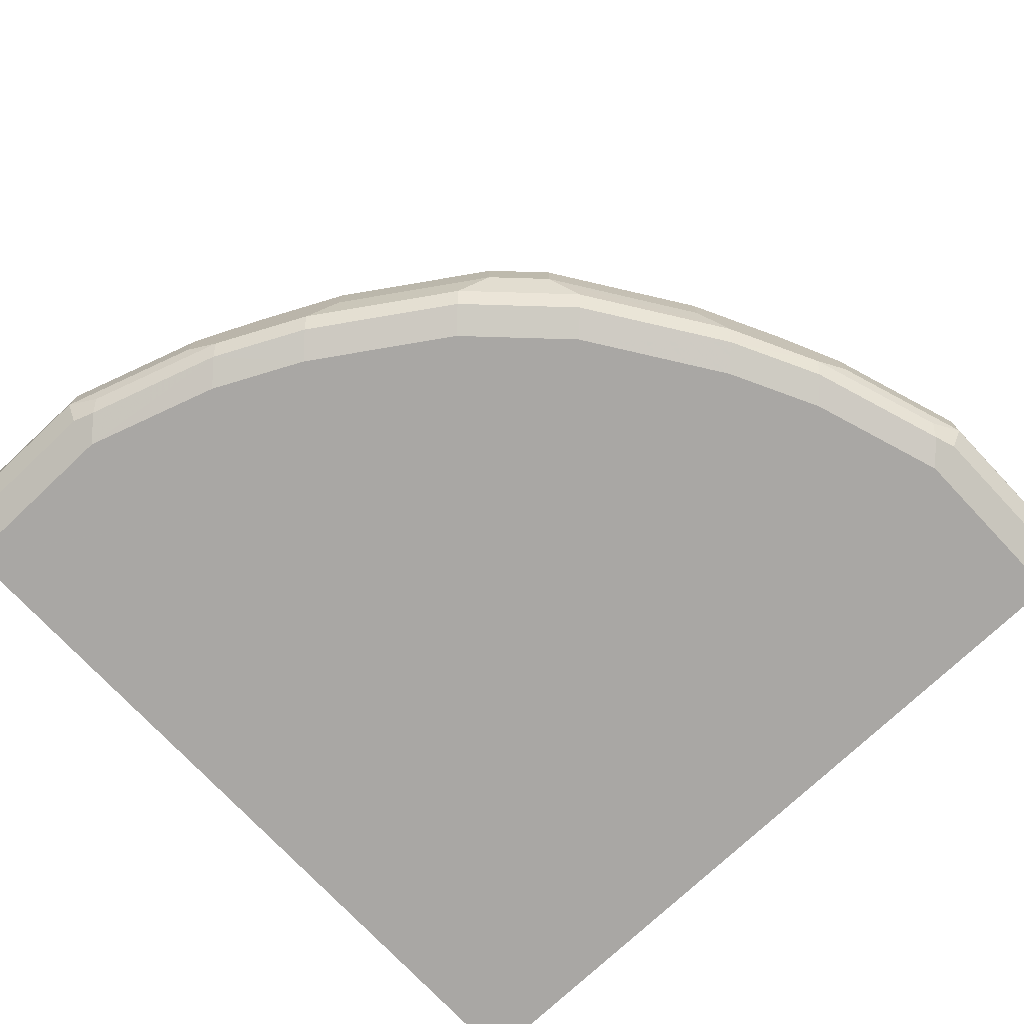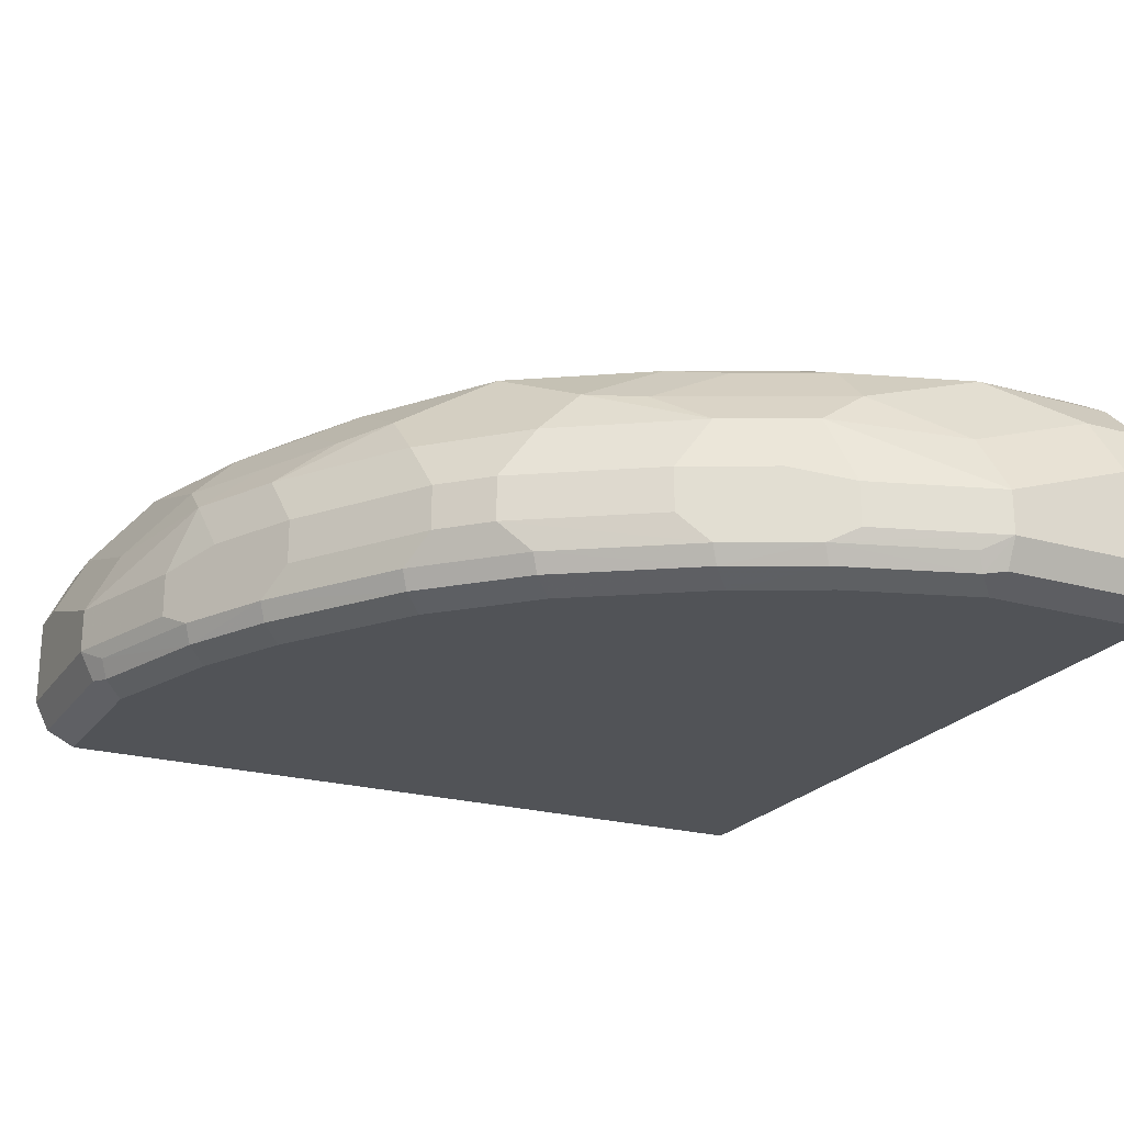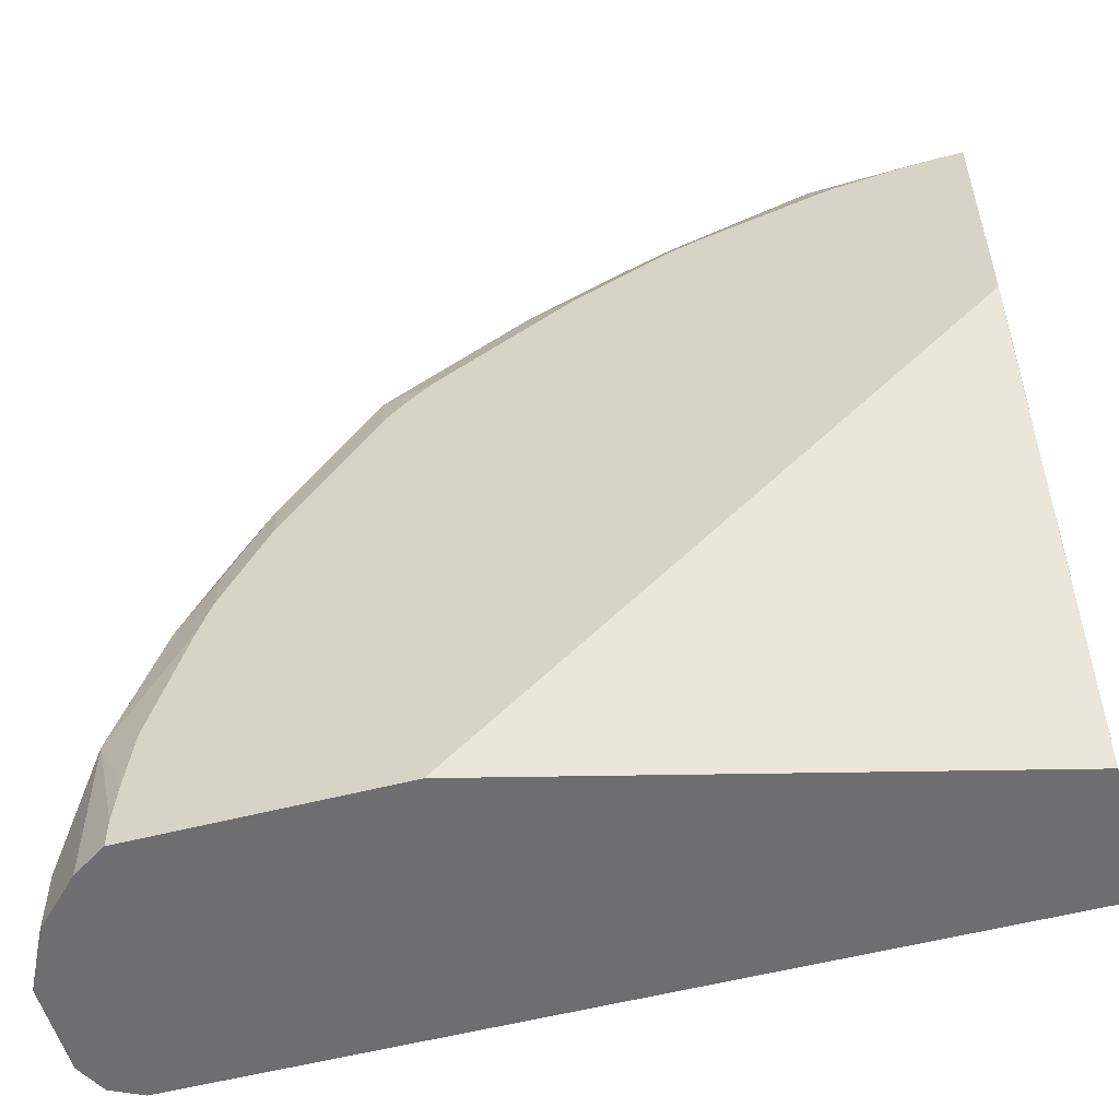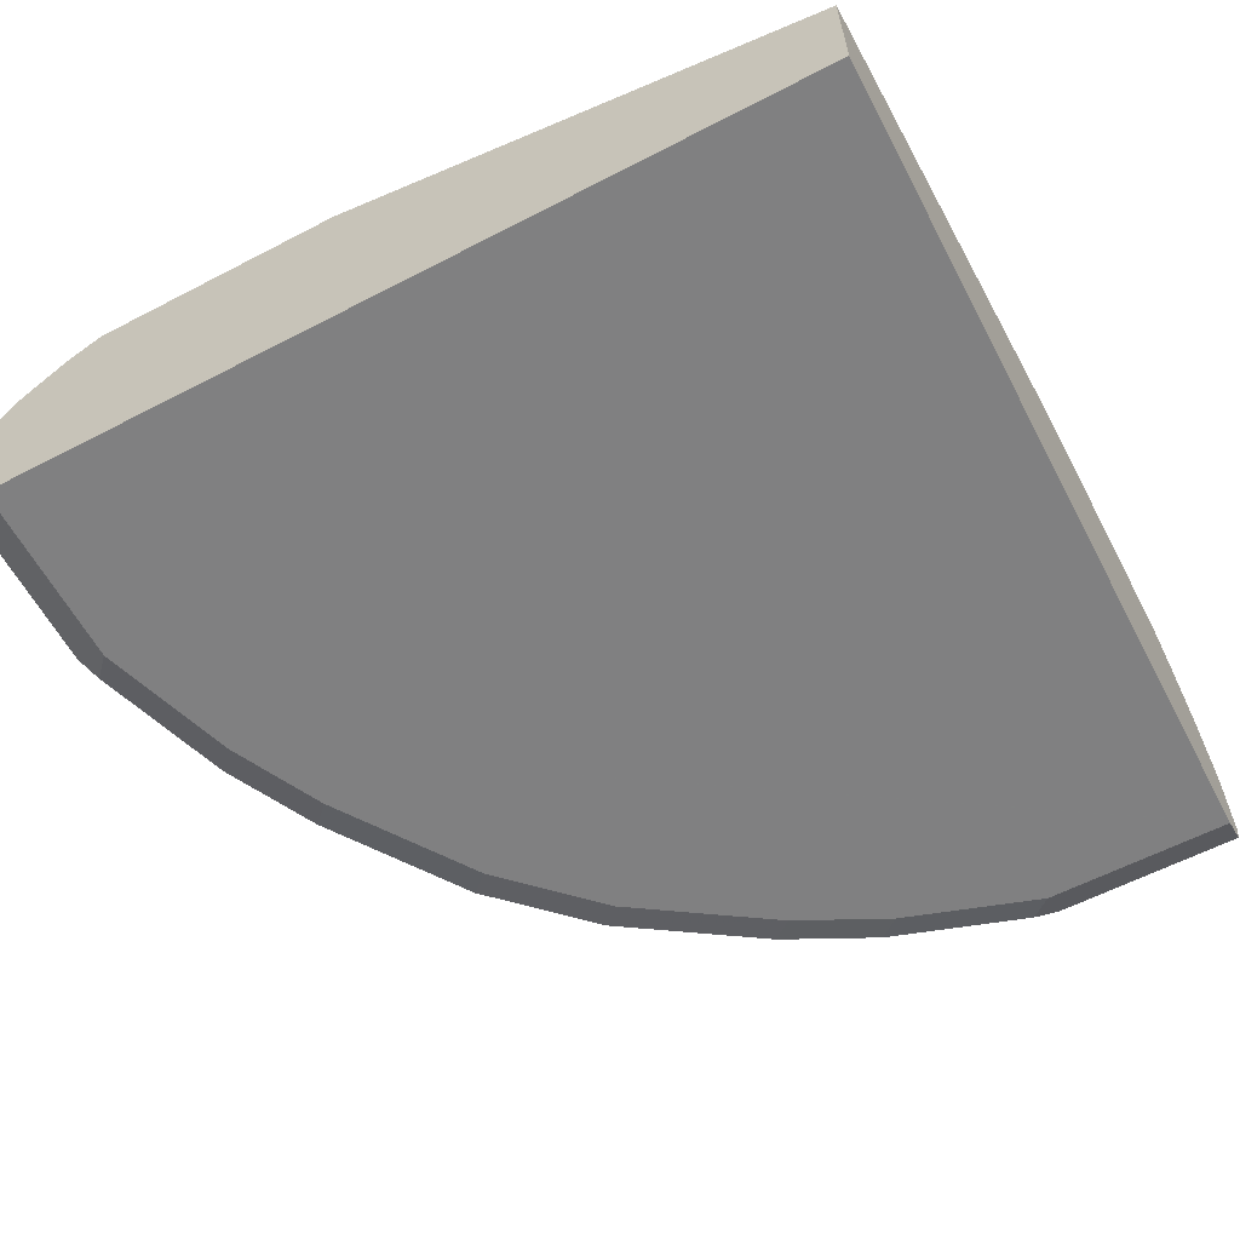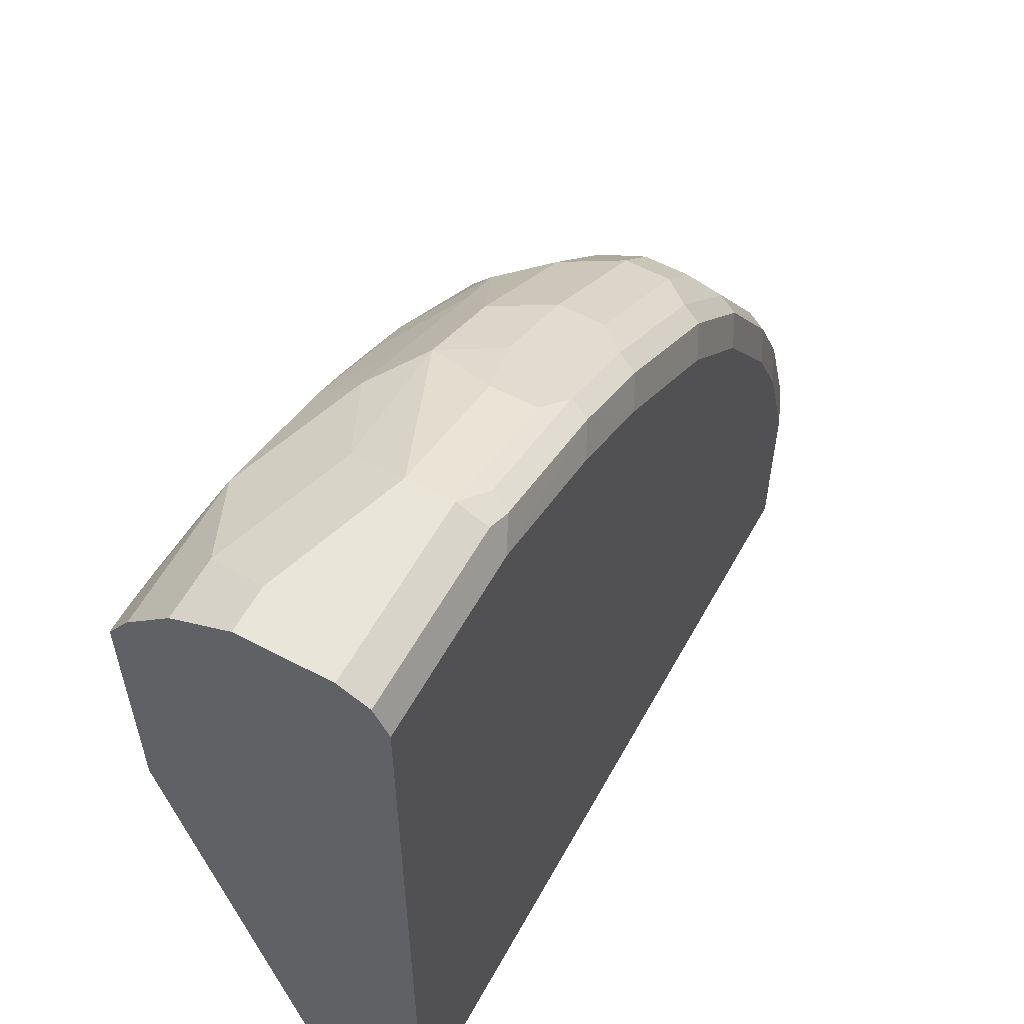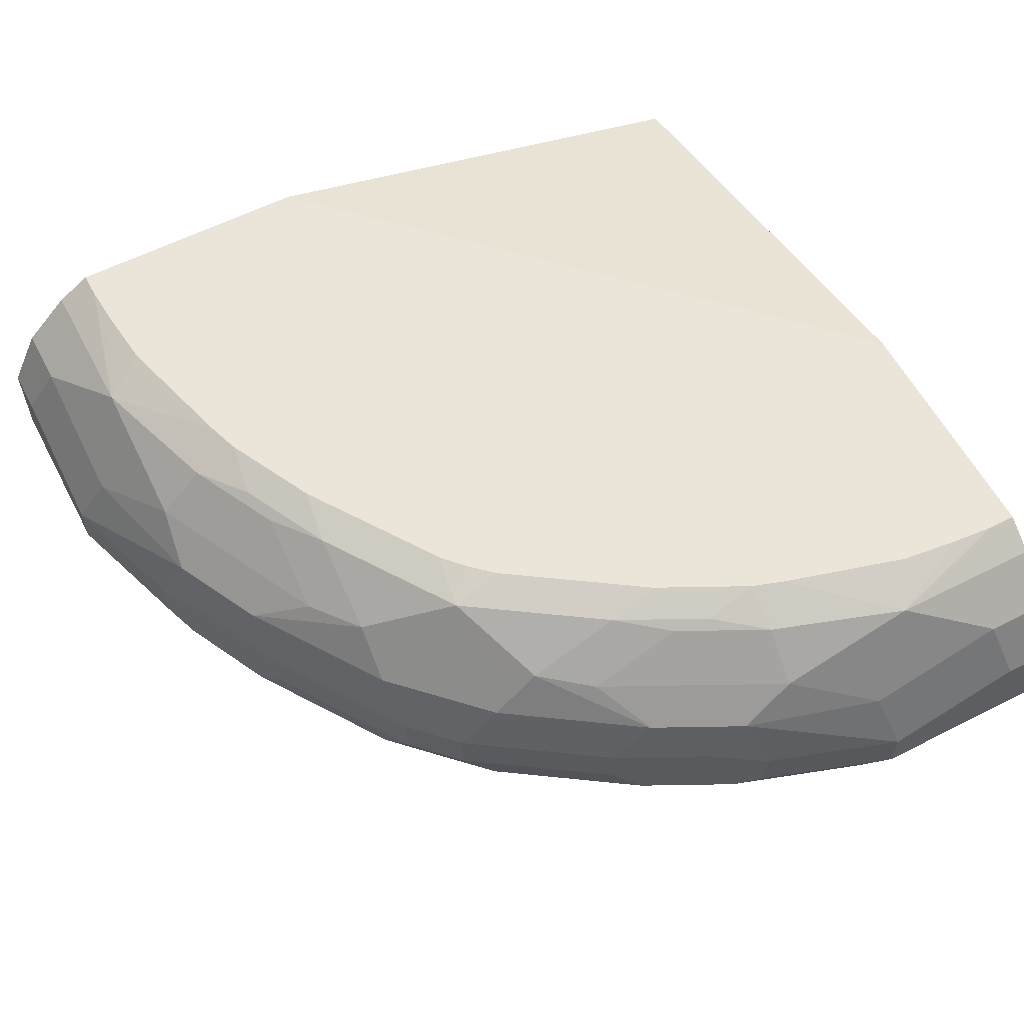
<metadata>
{"format":"obj","ext":"obj","renderer":"f3d","projection":"perspective","resolution":1024,"background":"white","views":[{"elev":-74.8,"azim":43.3,"up":"+Y"},{"elev":-22.2,"azim":63.8,"up":"+Y"},{"elev":-54.4,"azim":-164.6,"up":"+Z"},{"elev":-60.2,"azim":-152.1,"up":"+Y"},{"elev":58.0,"azim":-61.3,"up":"+Z"},{"elev":59.1,"azim":62.4,"up":"+Y"}]}
</metadata>
<code>
v 0.3748 -0.8679 0.0789
v 0.3616 -0.8416 0.08548
v 0.3451 -0.8383 0.1479
v 0.355 -0.8679 0.1381
v 0.3748 -0.8876 0.0789
v 0.3748 -0.8481 0.01976
v 0.3616 -0.8218 0.0263
v 0.3419 -0.8021 0.06578
v 0.3419 -0.8218 0.1249
v 0.3254 -0.8383 0.1873
v 0.3419 -0.8613 0.1644
v 0.3484 -0.8744 0.1512
v 0.355 -0.8876 0.1381
v 0.3484 -0.8941 0.1512
v 0.3682 -0.8941 0.09206
v 0.3649 -0.9024 0.08879
v 0.3682 -0.9007 0.0789
v 0.3748 -0.8876 -0.0007941
v 0.3748 -0.8481 -0.0007941
v 0.3653 -0.8292 -0.0007941
v 0.3616 -0.8218 -0.0007941
v 0.3075 -0.7926 0.1103
v 0.3221 -0.8021 0.1249
v 0.3419 -0.8021 -0.0007941
v 0.3272 -0.7926 0.0117
v 0.3258 -0.7926 0.02997
v 0.3229 -0.7926 0.05552
v 0.3221 -0.8218 0.1644
v 0.3024 -0.8218 0.2038
v 0.286 -0.8185 0.2268
v 0.286 -0.8383 0.2465
v 0.2827 -0.8613 0.263
v 0.3221 -0.8613 0.2038
v 0.3419 -0.881 0.1644
v 0.3451 -0.9024 0.1479
v 0.3287 -0.8941 0.1907
v 0.3254 -0.9024 0.1873
v 0.3353 -0.9073 0.1381
v 0.355 -0.9073 0.0789
v 0.355 -0.9073 -0.0007941
v 0.3676 -0.901 -0.0007941
v 0.3682 -0.9007 -0.0007941
v 0.3026 -0.7926 0.1251
v 0.3057 -0.7988 0.1479
v 0.3024 -0.8021 0.1644
v 0.3272 -0.7926 -0.0007941
v 0.2465 -0.7988 0.2465
v 0.2663 -0.8185 0.2465
v 0.286 -0.7988 0.1873
v 0.2465 -0.8383 0.286
v 0.263 -0.8613 0.2827
v 0.2827 -0.881 0.263
v 0.3221 -0.881 0.2038
v 0.3156 -0.9073 0.1775
v 0.2893 -0.8941 0.2498
v 0.286 -0.9024 0.2465
v 0.2761 -0.9073 0.2367
v -8.546e-05 -0.9073 -0.0007941
v 0.2829 -0.7926 0.1646
v 0.2169 -0.7926 -0.0007941
v 0.2434 -0.7926 0.2237
v 0.2341 -0.7926 0.2341
v 0.2237 -0.7926 0.2434
v 0.1646 -0.7926 0.2829
v 0.1874 -0.7988 0.286
v 0.2268 -0.8185 0.286
v 0.1874 -0.8383 0.3254
v 0.263 -0.881 0.2827
v 0.2038 -0.8613 0.3222
v 0.2696 -0.8941 0.2695
v 0.2465 -0.9024 0.286
v 0.2367 -0.9073 0.2761
v -8.546e-05 -0.8481 -0.0007941
v -8.546e-05 -0.9073 0.3549
v -1.209e-05 -0.7926 0.2169
v 0.1251 -0.7926 0.3026
v 0.148 -0.7988 0.3057
v 0.1644 -0.8021 0.3024
v 0.2038 -0.8218 0.3024
v 0.148 -0.8383 0.3452
v 0.2498 -0.8941 0.2893
v 0.2038 -0.881 0.3222
v 0.1906 -0.8941 0.3287
v 0.1644 -0.8613 0.3419
v 0.1381 -0.8679 0.355
v 0.1874 -0.9024 0.3254
v 0.1775 -0.9073 0.3156
v -8.546e-05 -0.7926 0.2177
v 2.461e-05 -0.9073 0.355
v -8.546e-05 -0.9007 0.3682
v 0.1147 -0.7926 0.3061
v 0.1249 -0.8021 0.3222
v 0.1644 -0.8218 0.3222
v 0.1249 -0.8218 0.3419
v 0.08548 -0.8416 0.3616
v 0.07891 -0.8679 0.3748
v 0.1381 -0.8876 0.355
v 0.148 -0.9024 0.3452
v 0.1512 -0.8941 0.3484
v 0.1381 -0.9073 0.3353
v -8.546e-05 -0.7926 0.3273
v 0.07891 -0.9073 0.355
v 0.07891 -0.9007 0.3682
v 2.461e-05 -0.8876 0.3748
v -8.546e-05 -0.8876 0.3747
v 0.1103 -0.7926 0.3075
v 0.06578 -0.8021 0.3419
v 0.02633 -0.8218 0.3616
v 0.01973 -0.8481 0.3748
v 0.07891 -0.8876 0.3748
v 0.09205 -0.8941 0.3682
v 0.08878 -0.9024 0.3649
v -8.546e-05 -0.8021 0.3419
v 0.01169 -0.7926 0.3273
v -8.546e-05 -0.8679 0.3748
v 0.05554 -0.7926 0.3229
v 0.02996 -0.7926 0.3258
v -8.546e-05 -0.8218 0.3616
v 0.01316 -0.835 0.3682
v 2.461e-05 -0.8481 0.3748
v -8.546e-05 -0.8482 0.3748
v -8.546e-05 -0.835 0.3682
v -8.546e-05 -0.848 0.3746
f 66 79 67
f 66 78 79
f 65 78 66
f 65 77 78
f 64 77 65
f 58 101 88
f 60 73 75
f 58 88 73
f 58 118 113
f 58 113 101
f 67 80 69
f 64 76 77
f 67 79 93
f 71 81 83
f 68 81 70
f 68 82 83
f 68 83 81
f 69 80 84
f 69 84 85
f 69 85 97
f 69 97 82
f 70 81 71
f 58 122 118
f 71 83 86
f 71 86 87
f 71 87 72
f 67 93 80
f 58 123 122
f 52 70 55
f 58 115 121
f 38 58 40
f 38 40 39
f 43 59 44
f 44 59 49
f 44 49 45
f 47 49 59
f 47 59 61
f 47 61 62
f 47 62 63
f 47 63 64
f 47 64 65
f 47 65 66
f 47 66 48
f 50 66 67
f 50 67 69
f 50 69 51
f 51 69 82
f 51 82 68
f 52 68 70
f 73 88 75
f 55 70 56
f 56 70 71
f 56 71 72
f 56 72 57
f 58 74 90
f 58 90 105
f 58 105 115
f 58 121 123
f 74 89 90
f 82 97 83
f 76 92 77
f 96 115 104
f 96 104 110
f 97 110 111
f 97 111 99
f 98 99 111
f 98 111 112
f 98 112 102
f 98 102 100
f 101 113 107
f 101 107 114
f 102 112 103
f 103 112 111
f 96 121 115
f 103 111 110
f 106 116 107
f 107 116 117
f 107 117 114
f 107 113 118
f 107 118 108
f 108 118 122
f 108 122 119
f 108 119 109
f 109 119 122
f 109 122 120
f 120 122 123
f 120 123 121
f 104 115 105
f 96 120 121
f 96 109 120
f 96 108 109
f 77 92 78
f 78 92 93
f 78 93 79
f 80 93 94
f 80 94 95
f 80 95 96
f 80 96 85
f 80 85 84
f 83 98 86
f 83 97 99
f 83 99 98
f 85 96 110
f 85 110 97
f 86 98 87
f 87 98 100
f 89 102 103
f 89 103 90
f 90 103 110
f 90 110 104
f 38 74 58
f 91 106 107
f 91 107 92
f 92 107 94
f 92 94 93
f 94 107 108
f 94 108 95
f 95 108 96
f 76 91 92
f 38 89 74
f 90 104 105
f 38 100 102
f 8 23 9
f 8 24 46
f 8 25 26
f 8 26 27
f 8 27 22
f 9 23 45
f 9 45 28
f 9 28 10
f 10 28 29
f 10 29 30
f 10 30 31
f 10 31 32
f 8 22 23
f 10 32 33
f 11 33 53
f 11 53 34
f 11 34 14
f 11 14 12
f 14 35 16
f 14 16 15
f 14 34 53
f 14 53 36
f 14 36 37
f 14 37 35
f 16 35 38
f 16 38 39
f 10 33 11
f 7 24 8
f 7 21 24
f 7 20 21
f 38 102 89
f 1 2 3
f 1 3 4
f 1 4 13
f 1 13 5
f 1 5 18
f 1 18 19
f 1 19 6
f 1 6 2
f 2 6 7
f 2 7 8
f 2 8 9
f 2 9 3
f 3 9 10
f 3 10 11
f 3 11 4
f 4 11 12
f 4 12 14
f 4 14 13
f 5 13 14
f 5 14 15
f 5 15 16
f 5 16 17
f 5 17 42
f 5 42 18
f 6 19 20
f 6 20 7
f 16 39 40
f 16 40 41
f 8 46 25
f 17 41 42
f 23 44 45
f 28 45 29
f 29 45 30
f 30 47 48
f 30 48 31
f 30 45 49
f 30 49 47
f 31 48 66
f 31 66 50
f 31 50 51
f 31 51 32
f 32 51 68
f 32 68 52
f 32 52 53
f 32 53 33
f 35 37 54
f 35 54 38
f 36 53 52
f 36 52 55
f 36 55 37
f 37 55 56
f 37 56 57
f 37 57 54
f 16 41 17
f 38 57 72
f 38 72 87
f 38 87 100
f 23 43 44
f 22 59 43
f 38 54 57
f 22 62 61
f 22 61 59
f 18 42 41
f 18 41 40
f 18 58 73
f 18 73 60
f 18 60 46
f 18 46 24
f 18 24 21
f 18 21 20
f 18 20 19
f 22 43 23
f 22 27 26
f 22 26 25
f 22 25 46
f 18 40 58
f 22 60 75
f 22 46 60
f 22 63 62
f 22 76 64
f 22 106 91
f 22 116 106
f 22 91 76
f 22 114 117
f 22 101 114
f 22 88 101
f 22 75 88
f 22 117 116
f 22 64 63

</code>
